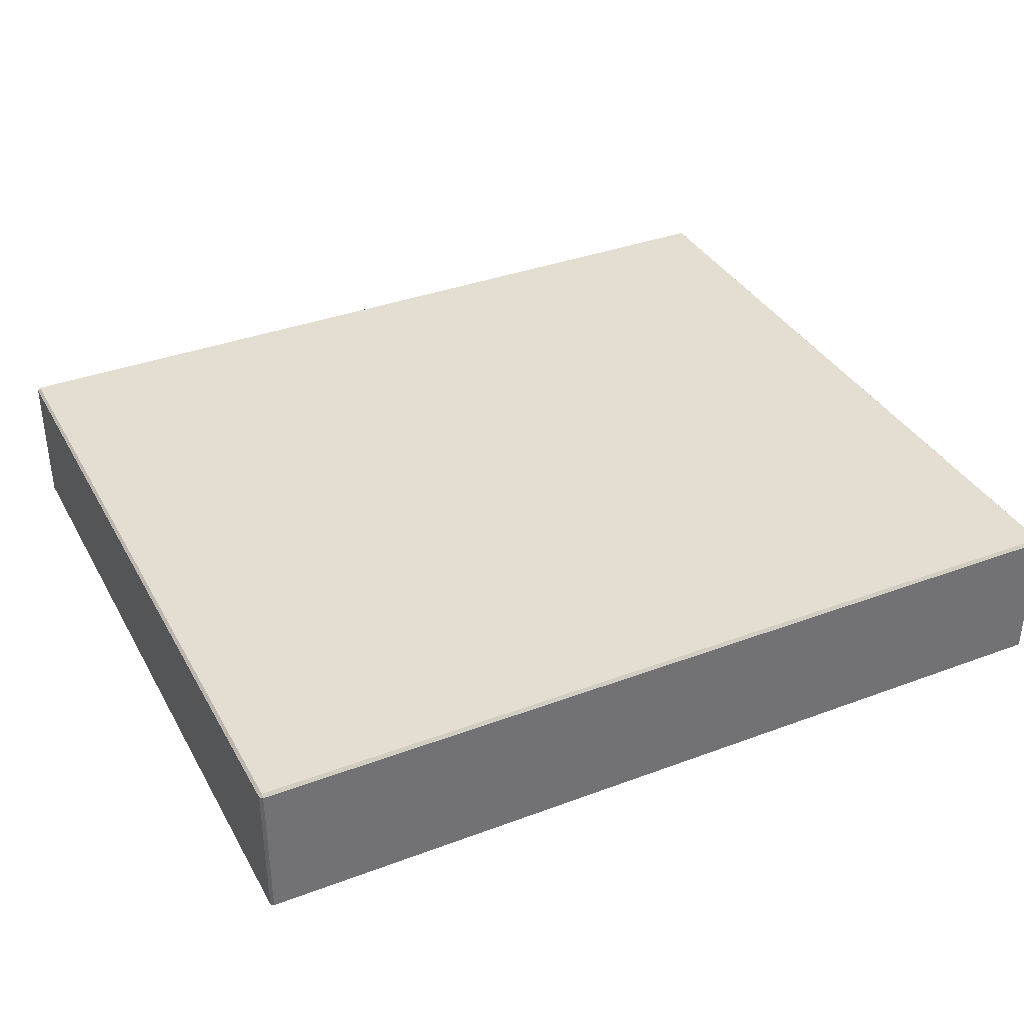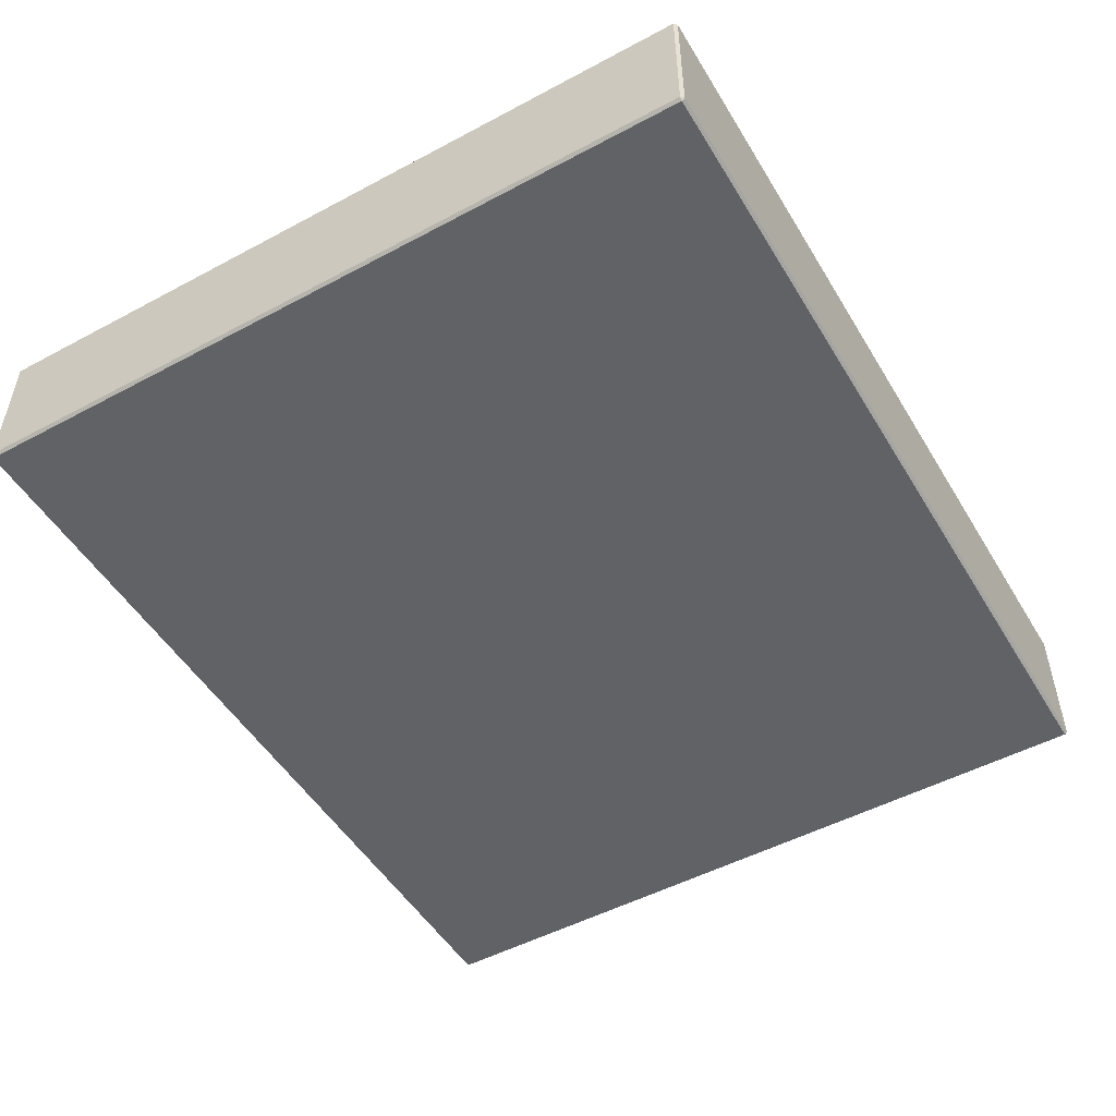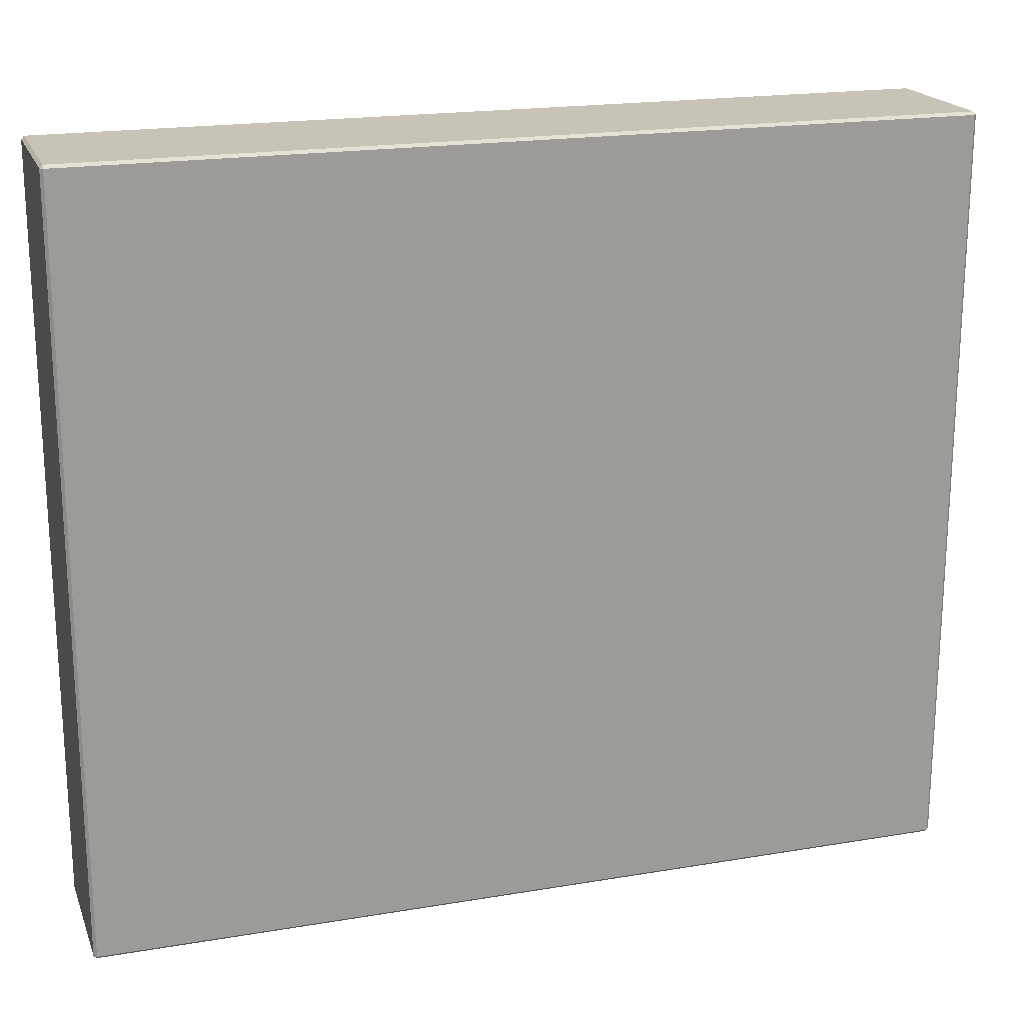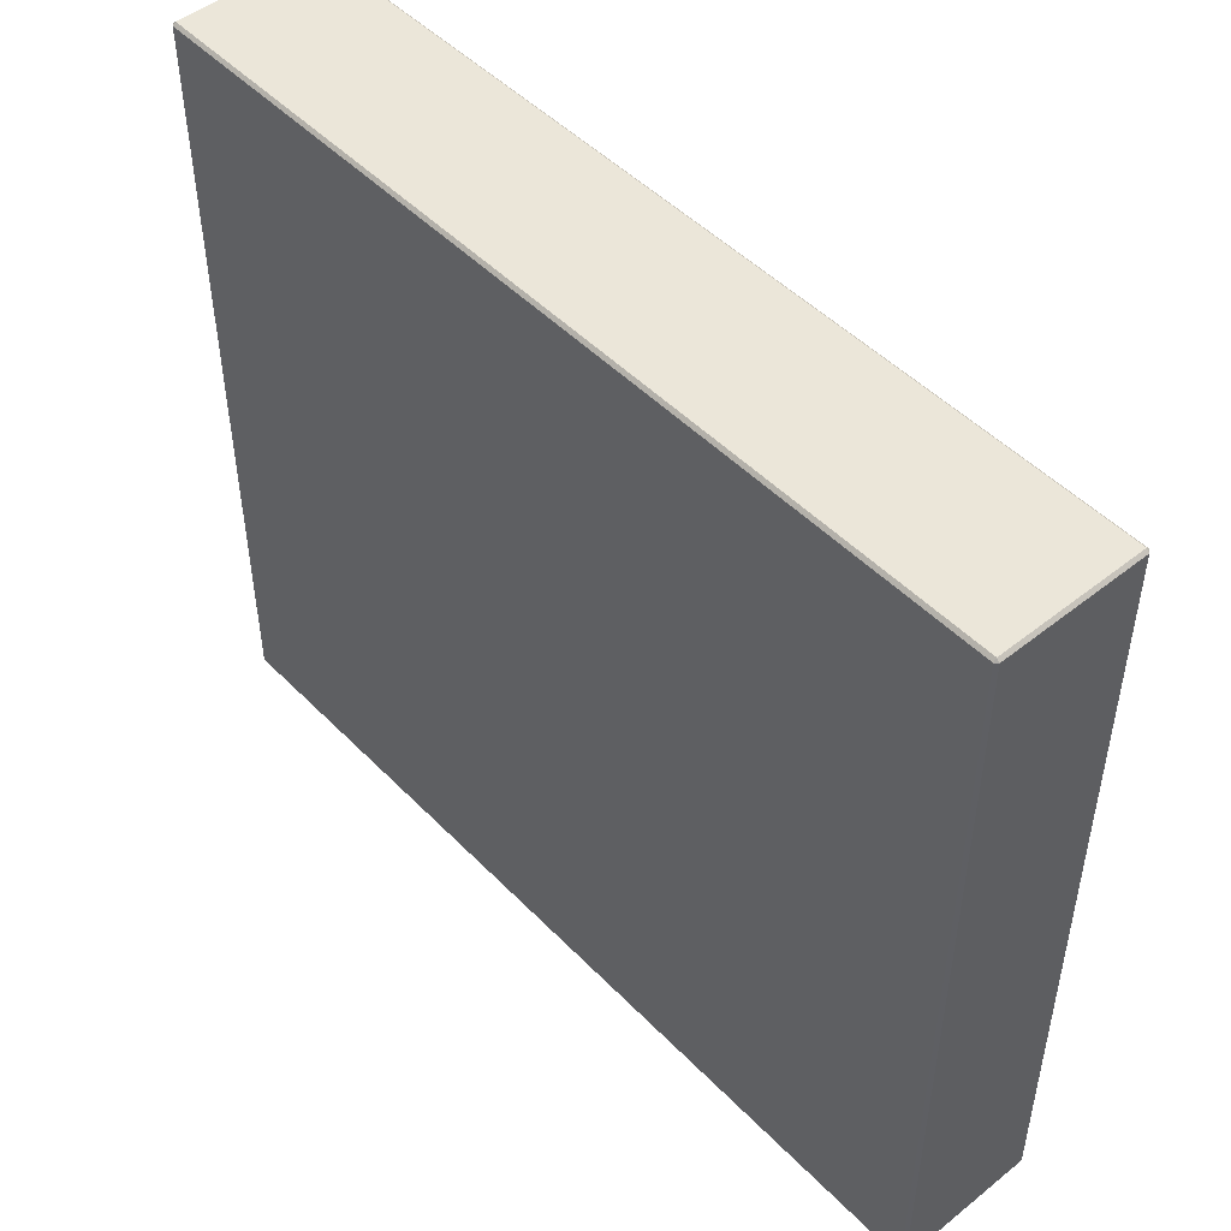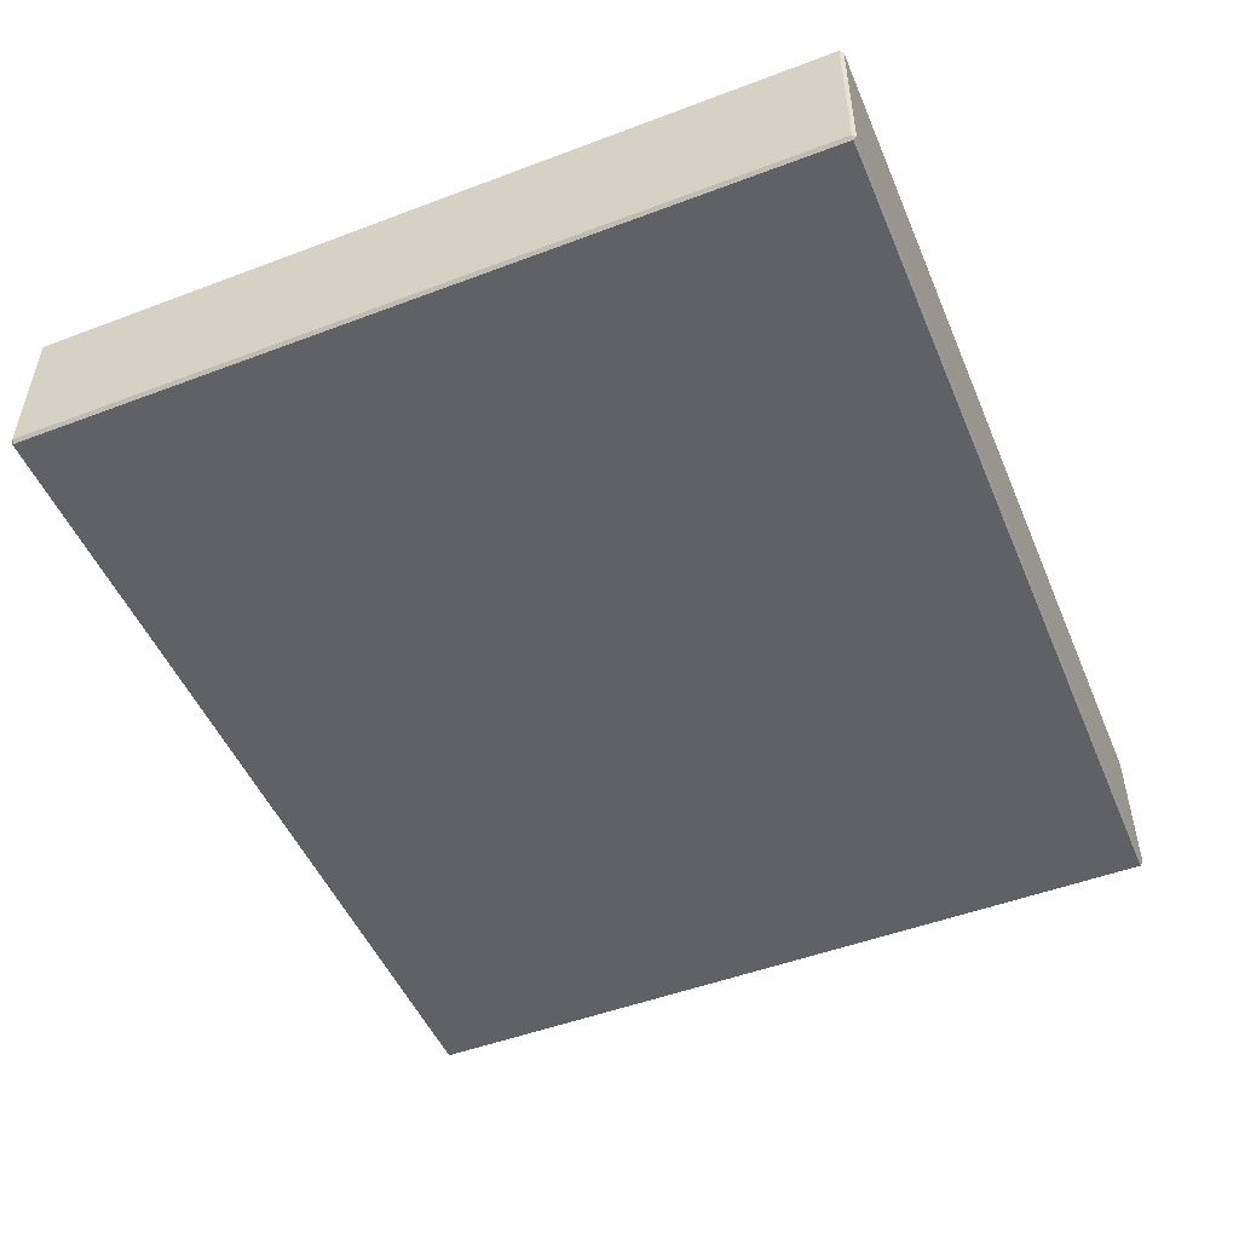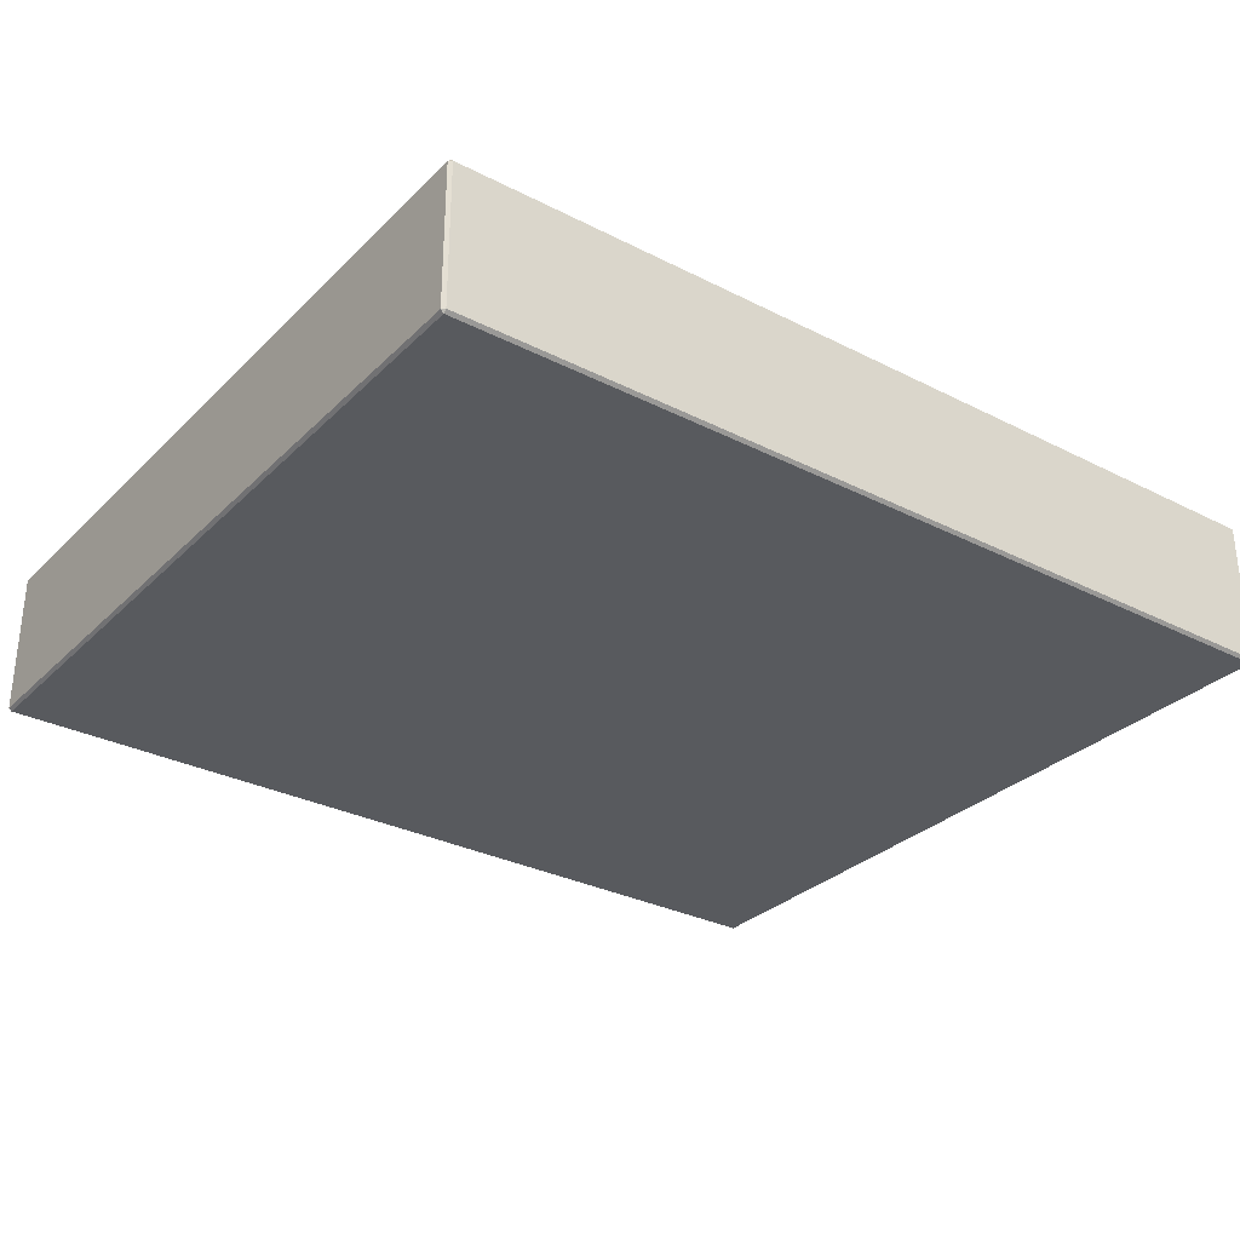
<metadata>
{"format":"obj","ext":"obj","renderer":"f3d","projection":"perspective","resolution":1024,"background":"white","views":[{"elev":36.3,"azim":-26.0,"up":"+Y"},{"elev":-50.5,"azim":-59.7,"up":"+Y"},{"elev":19.6,"azim":162.6,"up":"+Z"},{"elev":48.4,"azim":-131.6,"up":"+Z"},{"elev":-49.8,"azim":112.6,"up":"+Y"},{"elev":-30.5,"azim":-36.3,"up":"+Y"}]}
</metadata>
<code>
g default
v -15 0.09999 12.9
v -14.9 0 12.9
v -14.9 0.09999 13
v 14.9 0 12.9
v 15 0.09999 12.9
v 14.9 0.09999 13
v -14.9 5 12.9
v -15 4.9 12.9
v -14.9 4.9 13
v 15 4.9 12.9
v 14.9 5 12.9
v 14.9 4.9 13
v -14.9 4.9 -13
v -15 4.9 -12.9
v -14.9 5 -12.9
v 15 4.9 -12.9
v 14.9 4.9 -13
v 14.9 5 -12.9
v -14.9 0 -12.9
v -15 0.09999 -12.9
v -14.9 0.09999 -13
v 15 0.09999 -12.9
v 14.9 0 -12.9
v 14.9 0.09999 -13
g lack_shelf
f 19 23 4 2
f 6 12 9 3
f 8 14 20 1
f 22 16 10 5
f 11 18 15 7
f 17 24 21 13
f 2 1 20 19
f 3 2 4 6
f 1 3 9 8
f 5 4 23 22
f 6 5 10 12
f 8 7 15 14
f 7 9 12 11
f 11 10 16 18
f 14 13 21 20
f 13 15 18 17
f 17 16 22 24
f 19 21 24 23
f 1 2 3
f 4 5 6
f 7 8 9
f 10 11 12
f 13 14 15
f 16 17 18
f 19 20 21
f 22 23 24

</code>
